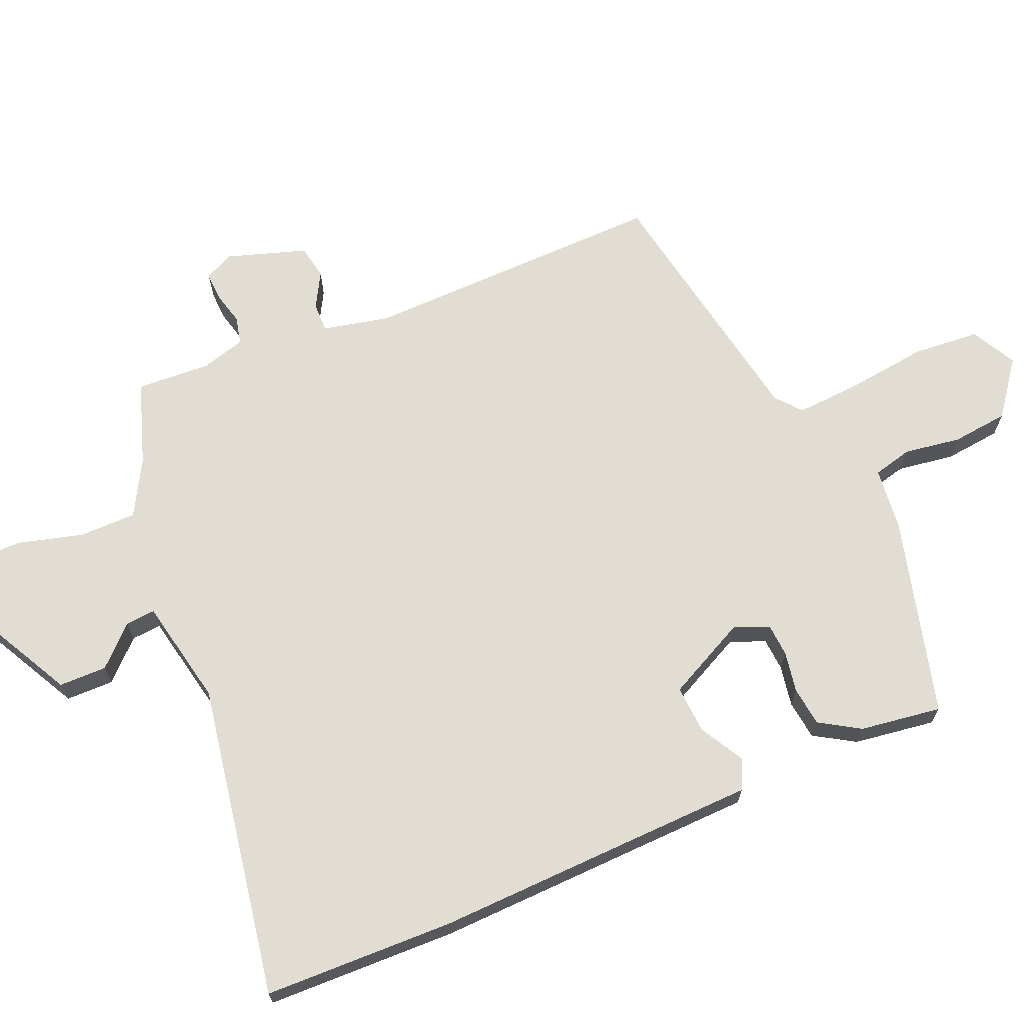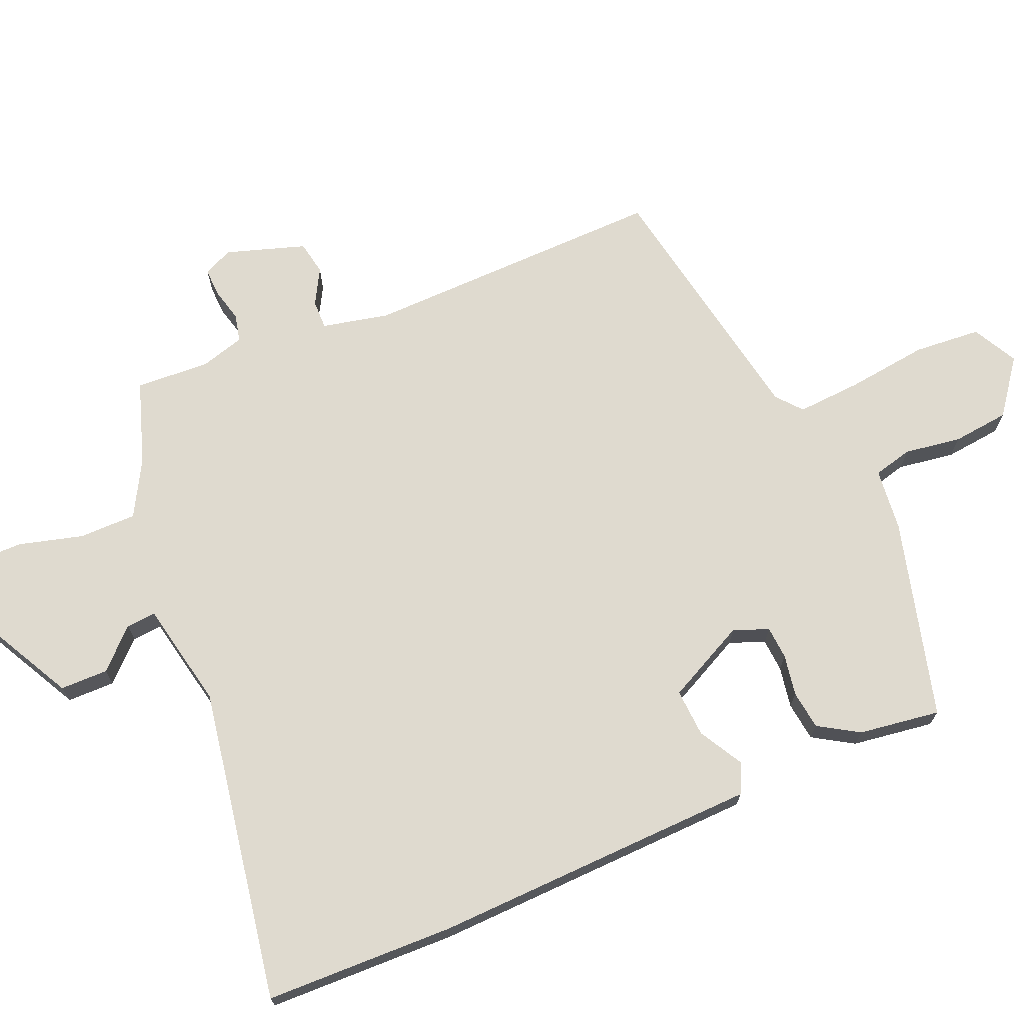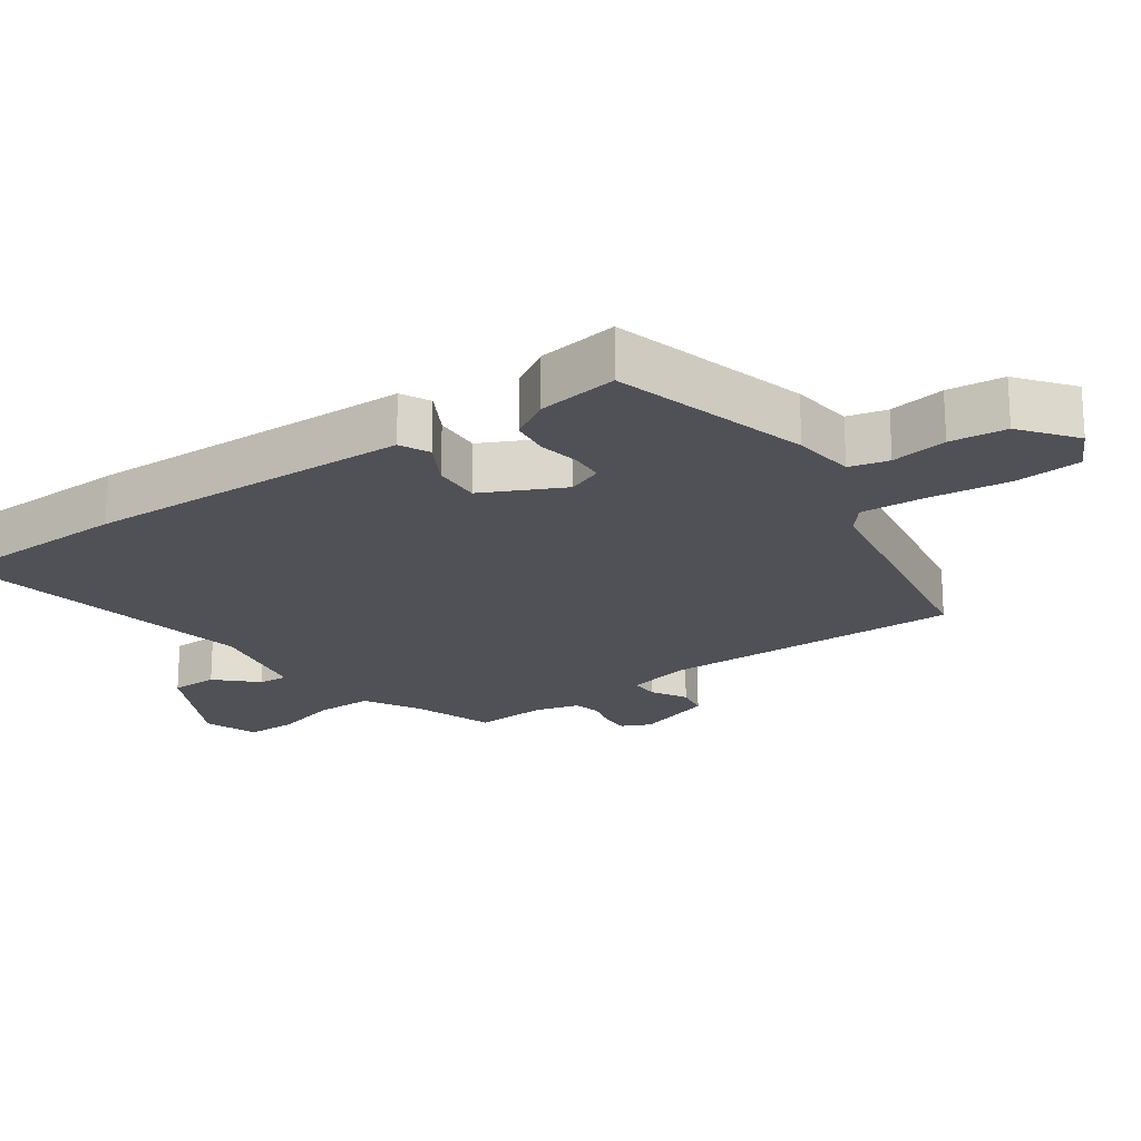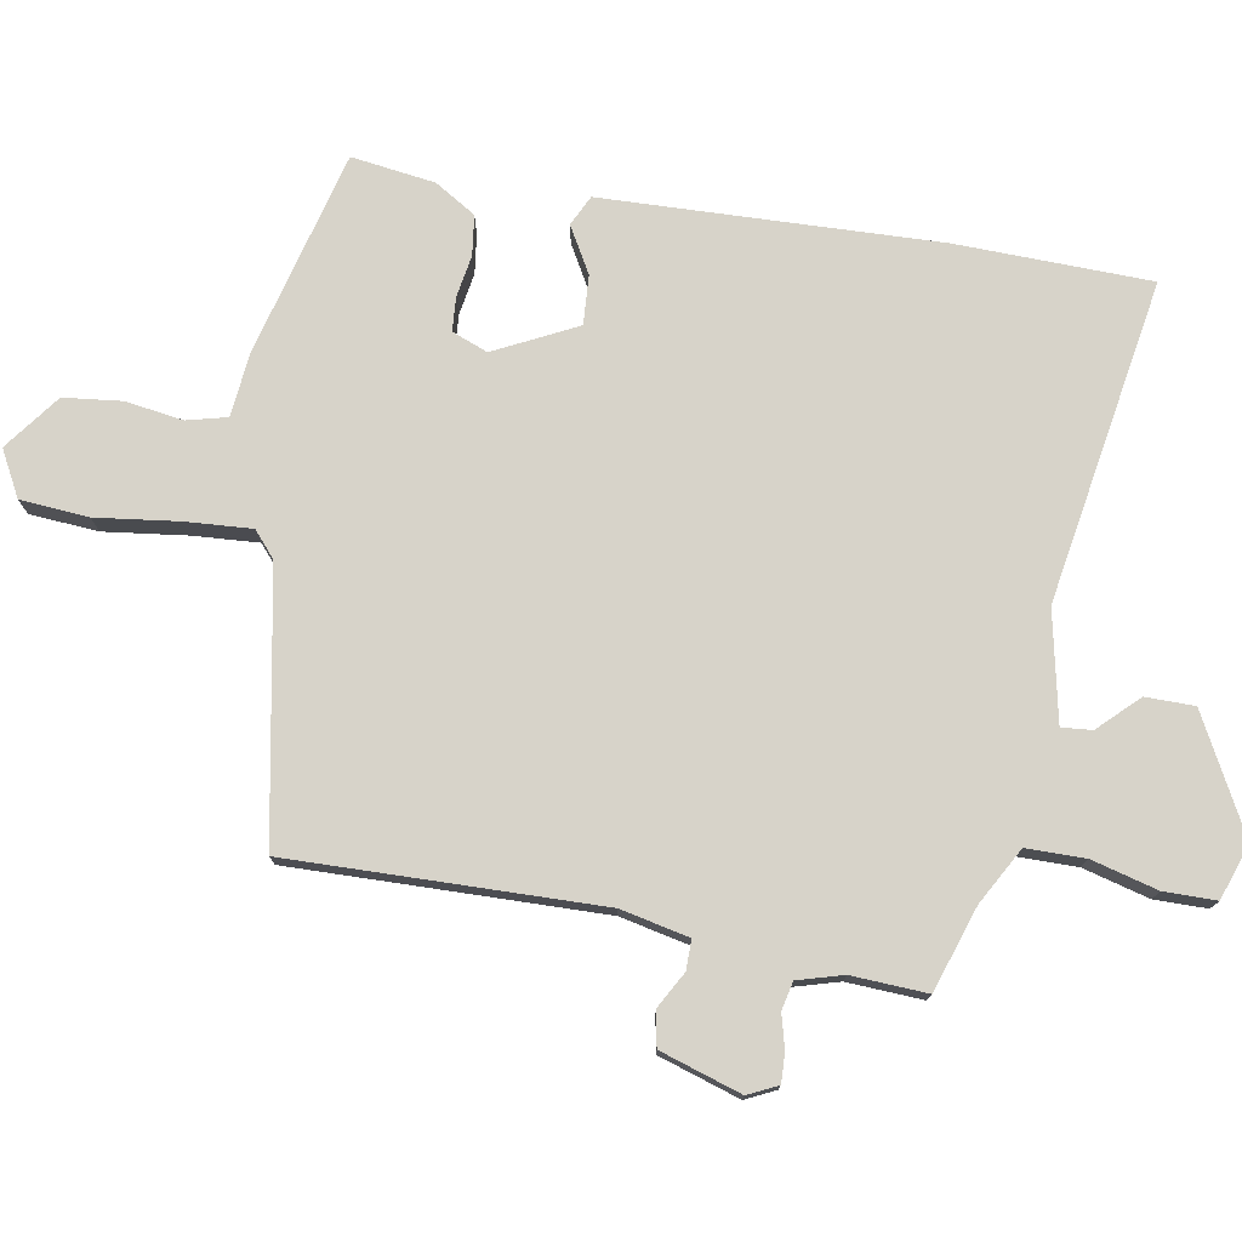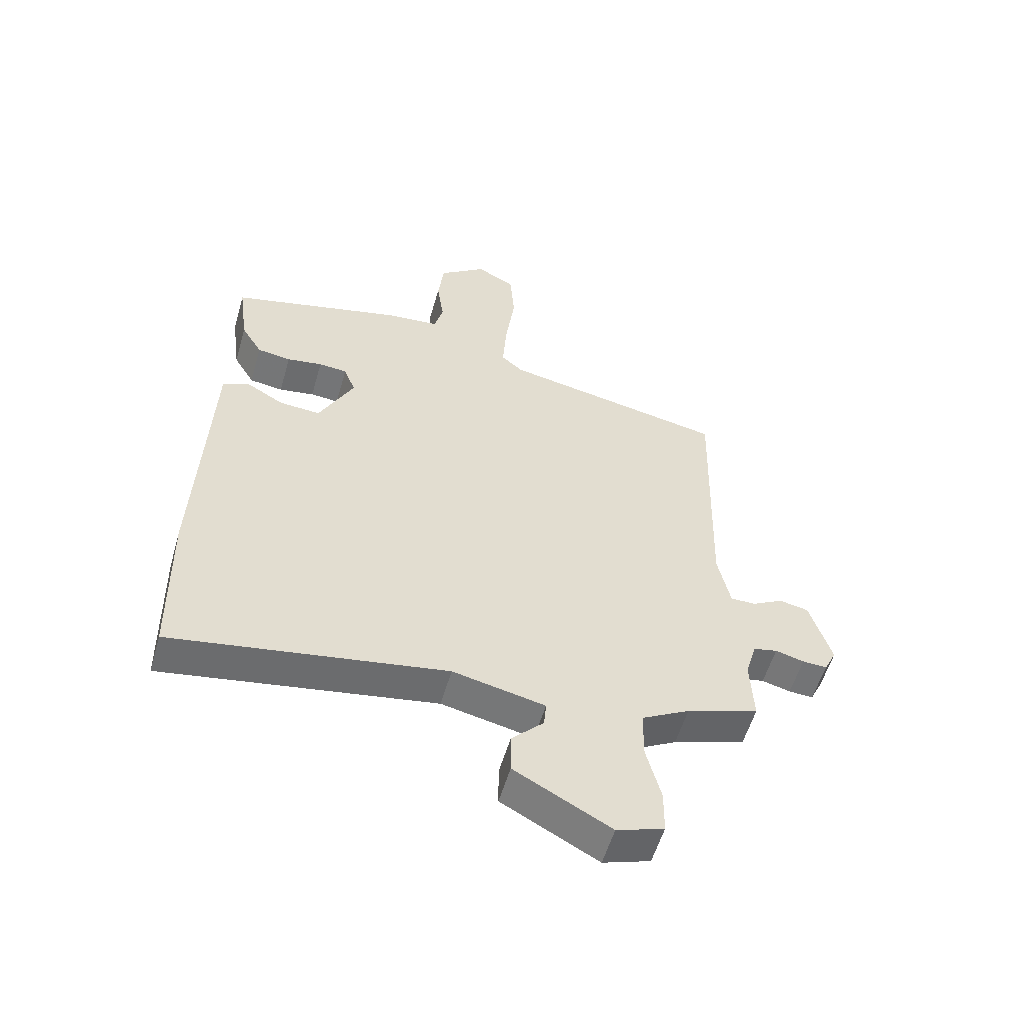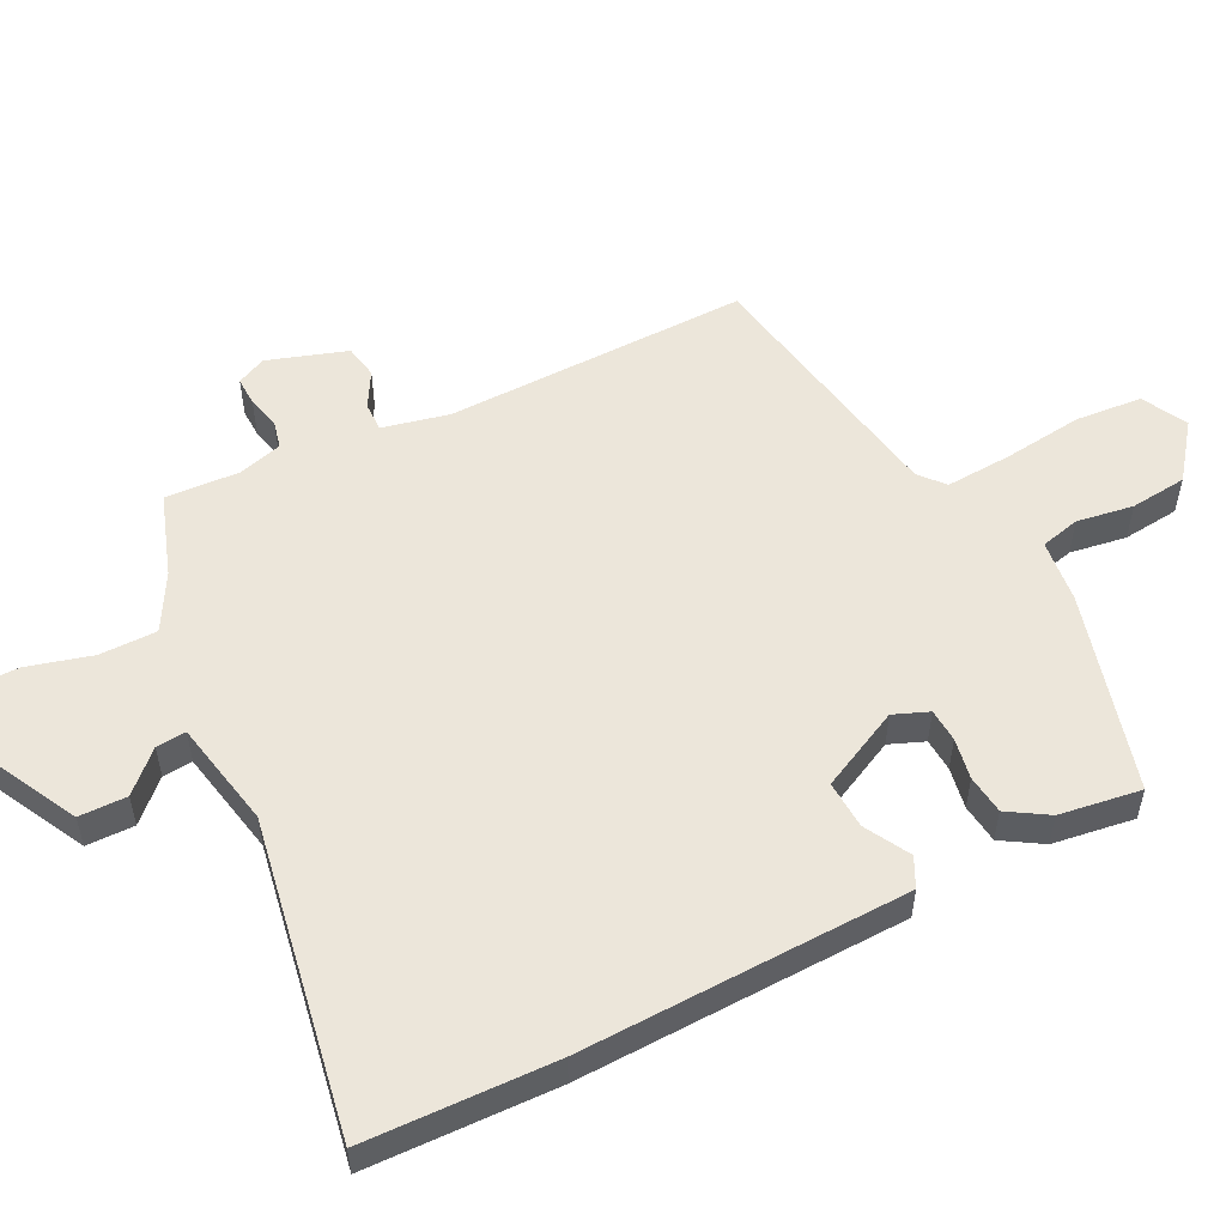
<metadata>
{"format":"obj","ext":"obj","renderer":"f3d","projection":"perspective","resolution":1024,"background":"white","views":[{"elev":68.2,"azim":-112.5,"up":"+Y"},{"elev":70.6,"azim":-112.5,"up":"+Y"},{"elev":-20.5,"azim":-54.0,"up":"+Y"},{"elev":76.3,"azim":100.2,"up":"+Y"},{"elev":-55.7,"azim":-16.0,"up":"+Z"},{"elev":54.3,"azim":-115.9,"up":"+Y"}]}
</metadata>
<code>
v 0.472 0.07 0.386
v 0.459 0.07 -0.064
v 0.48 0.07 -0.163
v 0.523 0.07 -0.163
v 0.576 0.07 -0.134
v 0.626 0.07 -0.144
v 0.663 0.07 -0.262
v 0.642 0.07 -0.305
v 0.6 0.07 -0.303
v 0.551 0.07 -0.29
v 0.51 0.07 -0.299
v 0.491 0.07 -0.364
v 0.496 0.07 -0.474
v 0.373 0.07 -0.514
v 0.291 0.07 -0.559
v 0.29 0.07 -0.644
v 0.315 0.07 -0.74
v 0.314 0.07 -0.816
v 0.233 0.07 -0.843
v 0.068 0.07 -0.754
v 0.068 0.07 -0.683
v 0.123 0.07 -0.627
v 0.127 0.07 -0.583
v -0.031 0.07 -0.549
v -0.498 0.07 -0.625
v -0.503 0.07 -0.343
v -0.49 0.07 -0.032
v -0.483 0.07 0.142
v -0.439 0.07 0.163
v -0.373 0.07 0.125
v -0.302 0.07 0.12
v -0.242 0.07 0.238
v -0.262 0.07 0.29
v -0.311 0.07 0.294
v -0.372 0.07 0.284
v -0.43 0.07 0.292
v -0.466 0.07 0.352
v -0.482 0.07 0.473
v -0.186 0.07 0.548
v -0.093 0.07 0.557
v -0.078 0.07 0.615
v -0.09 0.07 0.699
v -0.08 0.07 0.783
v 0.001 0.07 0.843
v 0.067 0.07 0.807
v 0.074 0.07 0.708
v 0.058 0.07 0.588
v 0.051 0.07 0.492
v 0.088 0.07 0.46
v 0.472 0 0.386
v 0.459 0 -0.064
v 0.48 0 -0.163
v 0.523 0 -0.163
v 0.576 0 -0.134
v 0.626 0 -0.144
v 0.663 0 -0.262
v 0.642 0 -0.305
v 0.6 0 -0.303
v 0.551 0 -0.29
v 0.51 0 -0.299
v 0.491 0 -0.364
v 0.496 0 -0.474
v 0.373 0 -0.514
v 0.291 0 -0.559
v 0.29 0 -0.644
v 0.315 0 -0.74
v 0.314 0 -0.816
v 0.233 0 -0.843
v 0.068 0 -0.754
v 0.068 0 -0.683
v 0.123 0 -0.627
v 0.127 0 -0.583
v -0.031 0 -0.549
v -0.498 0 -0.625
v -0.503 0 -0.343
v -0.49 0 -0.032
v -0.483 0 0.142
v -0.439 0 0.163
v -0.373 0 0.125
v -0.302 0 0.12
v -0.242 0 0.238
v -0.262 0 0.29
v -0.311 0 0.294
v -0.372 0 0.284
v -0.43 0 0.292
v -0.466 0 0.352
v -0.482 0 0.473
v -0.186 0 0.548
v -0.093 0 0.557
v -0.078 0 0.615
v -0.09 0 0.699
v -0.08 0 0.783
v 0.001 0 0.843
v 0.067 0 0.807
v 0.074 0 0.708
v 0.058 0 0.588
v 0.051 0 0.492
v 0.088 0 0.46
f 45 46 47
f 44 45 47
f 43 44 47
f 42 43 47
f 41 42 47
f 40 41 47 48
f 40 48 49
f 39 40 49
f 38 39 49
f 37 38 49
f 36 37 49
f 35 36 49
f 34 35 49
f 27 28 29 30
f 27 30 31
f 26 27 31
f 25 26 31
f 24 25 31
f 23 24 31 32
f 20 21 22
f 19 20 22
f 18 19 22
f 17 18 22
f 16 17 22
f 15 16 22 23
f 23 32 33
f 15 23 33
f 14 15 33
f 8 9 10
f 7 8 10
f 6 7 10
f 5 6 10
f 4 5 10
f 3 4 10 11
f 49 1 2
f 49 2 3
f 33 34 49
f 33 49 3
f 14 33 3
f 13 14 3
f 12 13 3
f 3 11 12
f 96 95 94
f 96 94 93
f 96 93 92
f 96 92 91
f 96 91 90
f 97 96 90 89
f 98 97 89
f 98 89 88
f 98 88 87
f 98 87 86
f 98 86 85
f 98 85 84
f 98 84 83
f 79 78 77 76
f 80 79 76
f 80 76 75
f 80 75 74
f 80 74 73
f 81 80 73 72
f 71 70 69
f 71 69 68
f 71 68 67
f 71 67 66
f 71 66 65
f 72 71 65 64
f 82 81 72
f 82 72 64
f 82 64 63
f 59 58 57
f 59 57 56
f 59 56 55
f 59 55 54
f 59 54 53
f 60 59 53 52
f 51 50 98
f 52 51 98
f 98 83 82
f 52 98 82
f 52 82 63
f 52 63 62
f 52 62 61
f 61 60 52
f 1 50 51 2
f 2 51 52 3
f 3 52 53 4
f 4 53 54 5
f 5 54 55 6
f 6 55 56 7
f 7 56 57 8
f 8 57 58 9
f 9 58 59 10
f 10 59 60 11
f 11 60 61 12
f 12 61 62 13
f 13 62 63 14
f 14 63 64 15
f 15 64 65 16
f 16 65 66 17
f 17 66 67 18
f 18 67 68 19
f 19 68 69 20
f 20 69 70 21
f 21 70 71 22
f 22 71 72 23
f 23 72 73 24
f 24 73 74 25
f 25 74 75 26
f 26 75 76 27
f 27 76 77 28
f 28 77 78 29
f 29 78 79 30
f 30 79 80 31
f 31 80 81 32
f 32 81 82 33
f 33 82 83 34
f 34 83 84 35
f 35 84 85 36
f 36 85 86 37
f 37 86 87 38
f 38 87 88 39
f 39 88 89 40
f 40 89 90 41
f 41 90 91 42
f 42 91 92 43
f 43 92 93 44
f 44 93 94 45
f 45 94 95 46
f 46 95 96 47
f 47 96 97 48
f 48 97 98 49
f 49 98 50 1

</code>
